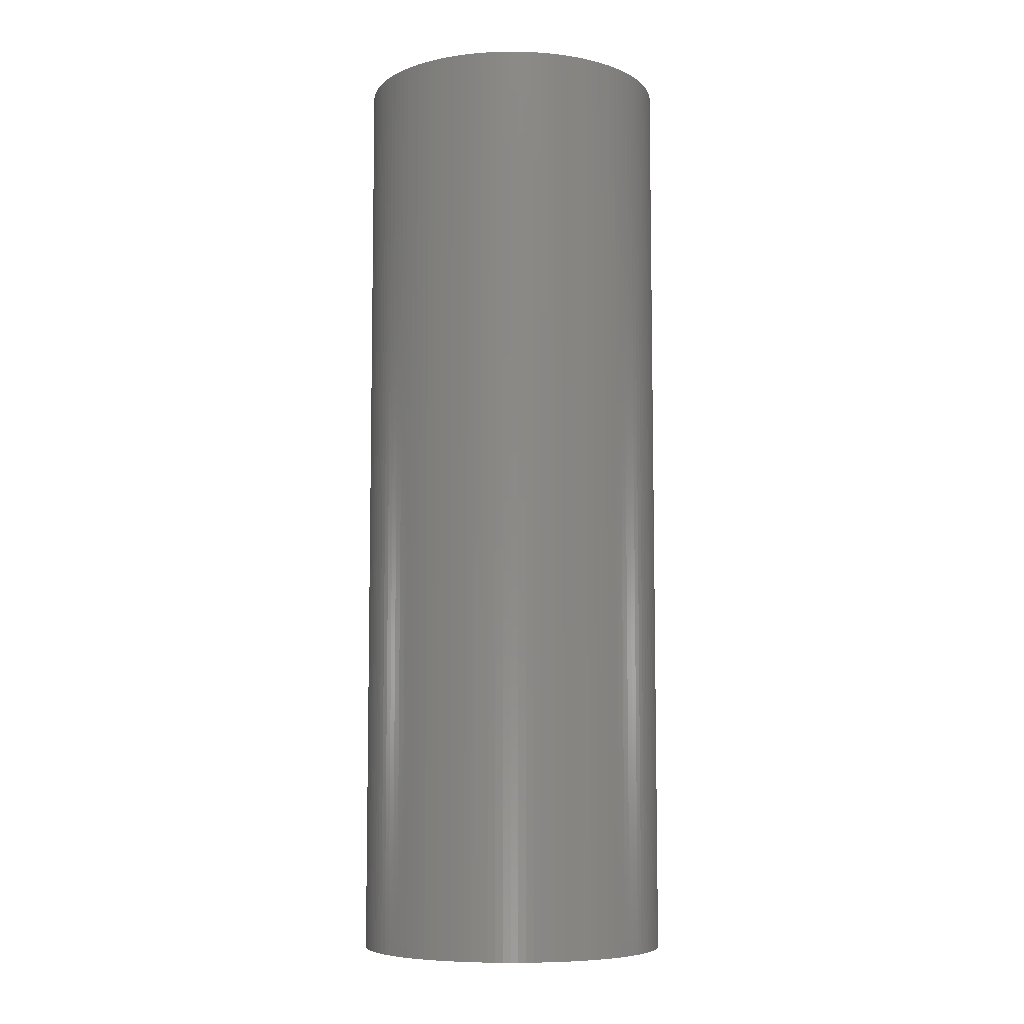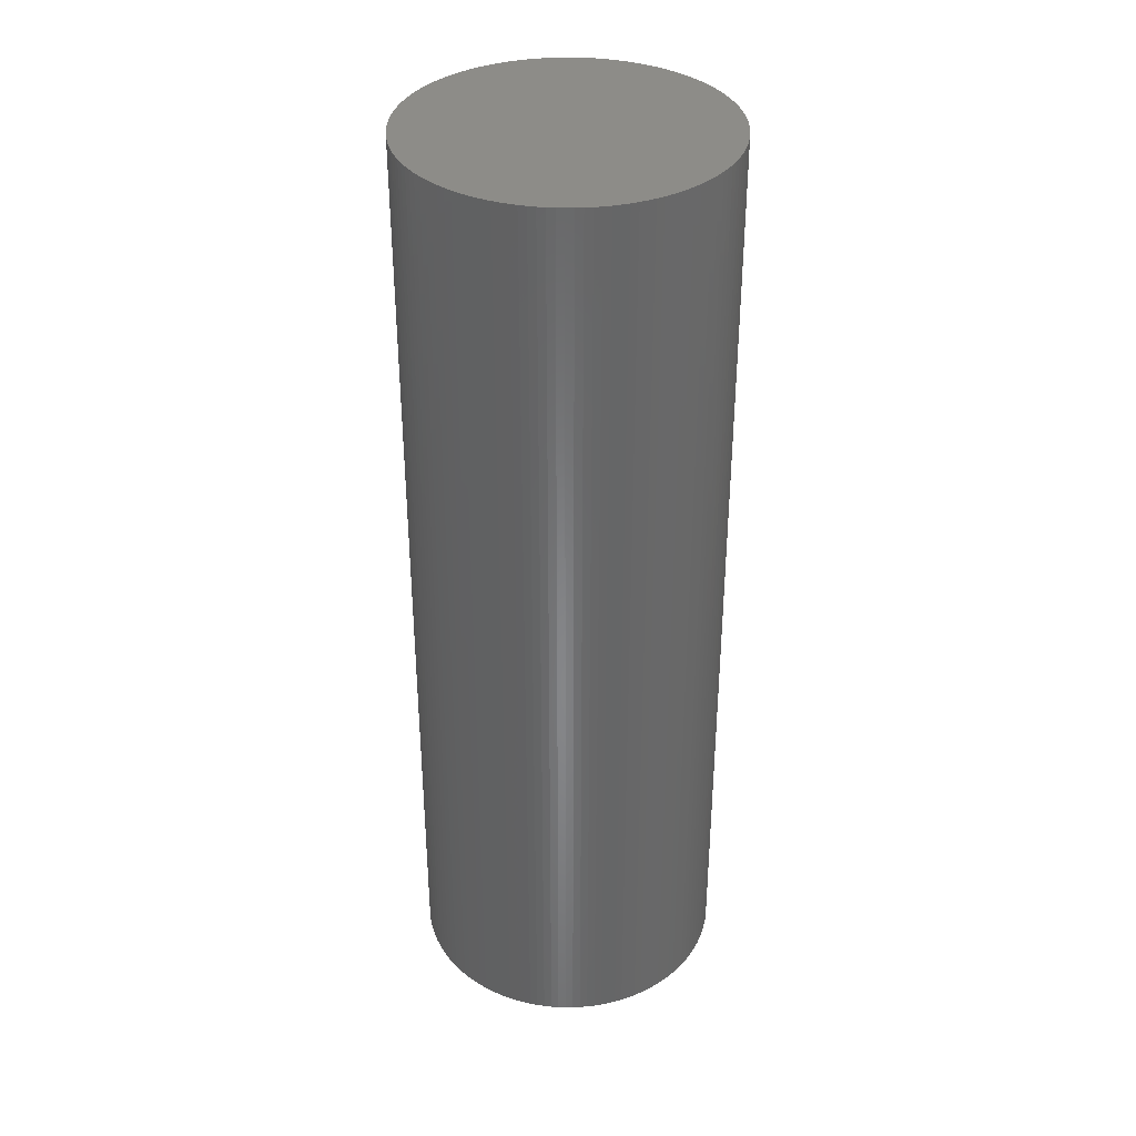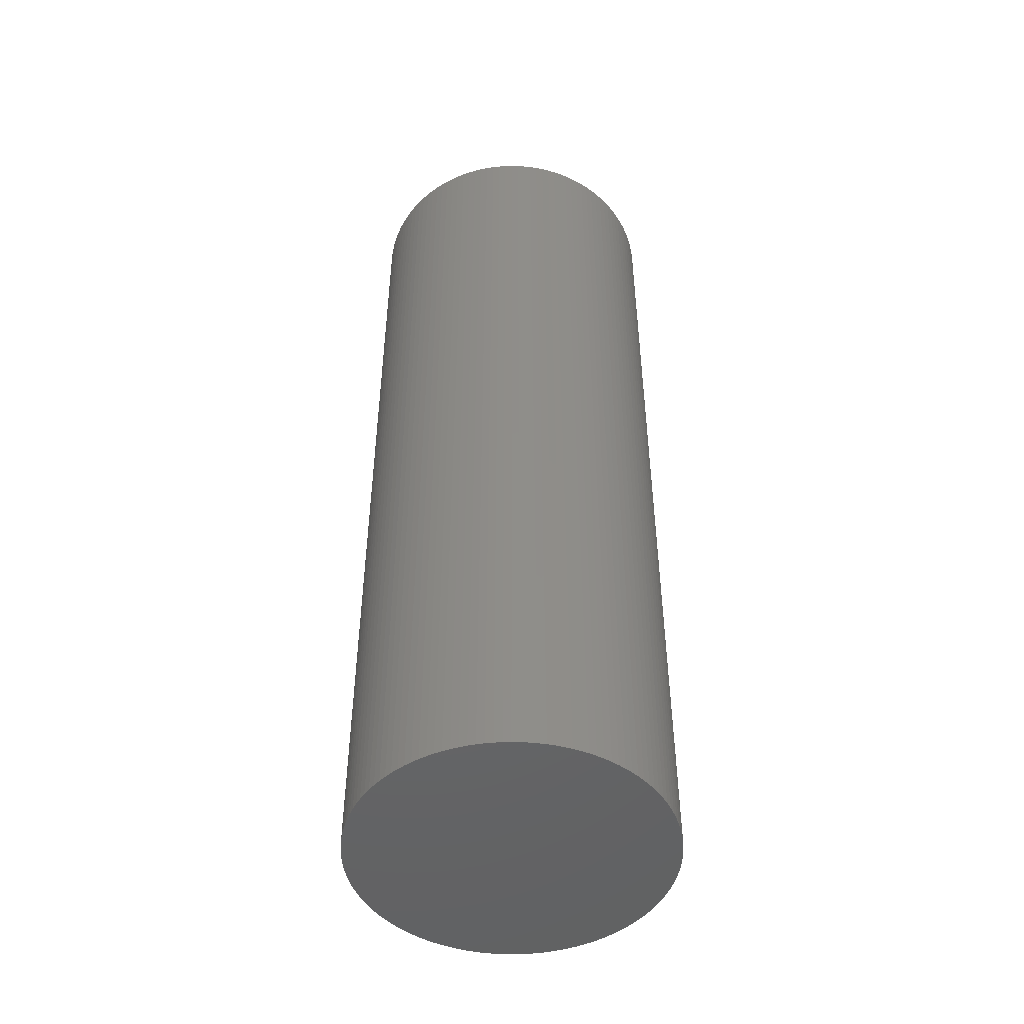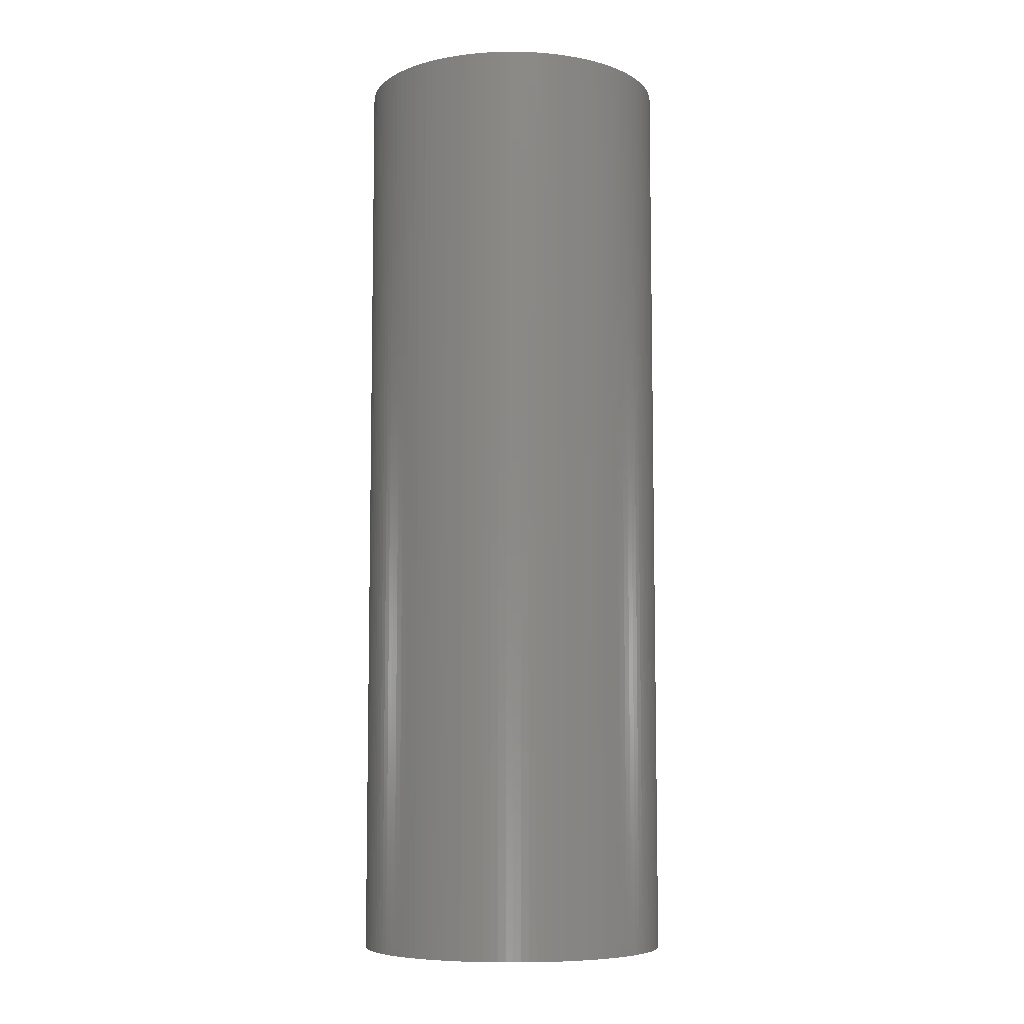
<metadata>
{"format":"stl","ext":"stl","renderer":"f3d","projection":"perspective","resolution":1024,"background":"white","views":[{"elev":-7.3,"azim":104.6,"up":"+Y"},{"elev":36.1,"azim":-24.4,"up":"+Y"},{"elev":-48.1,"azim":98.6,"up":"+Y"},{"elev":-7.5,"azim":-127.1,"up":"+Y"}]}
</metadata>
<code>
# stl→obj: 258 verts, 512 faces
v 0.4976 -1.5 0.04901
v 0.4994 1.5 0.02453
v 0.4976 1.5 0.04901
v 0.4994 -1.5 0.02453
v 0.4946 -1.5 0.07336
v 0.4946 1.5 0.07336
v 0.4904 -1.5 0.09755
v 0.4904 1.5 0.09755
v 0.485 -1.5 0.1215
v 0.485 1.5 0.1215
v 0.4785 -1.5 0.1451
v 0.4785 1.5 0.1451
v 0.4708 -1.5 0.1684
v 0.4708 1.5 0.1684
v 0.4619 -1.5 0.1913
v 0.4619 1.5 0.1913
v 0.452 -1.5 0.2138
v 0.452 1.5 0.2138
v 0.441 -1.5 0.2357
v 0.441 1.5 0.2357
v 0.4289 -1.5 0.2571
v 0.4289 1.5 0.2571
v 0.4157 -1.5 0.2778
v 0.4157 1.5 0.2778
v 0.4016 -1.5 0.2979
v 0.4016 1.5 0.2979
v 0.3865 -1.5 0.3172
v 0.3865 1.5 0.3172
v 0.3705 -1.5 0.3358
v 0.3705 1.5 0.3358
v 0.3536 -1.5 0.3536
v 0.3536 1.5 0.3536
v 0.3358 1.5 0.3705
v 0.3358 -1.5 0.3705
v 0.3172 1.5 0.3865
v 0.3172 -1.5 0.3865
v 0.2979 1.5 0.4016
v 0.2979 -1.5 0.4016
v 0.2778 1.5 0.4157
v 0.2778 -1.5 0.4157
v 0.2571 1.5 0.4289
v 0.2571 -1.5 0.4289
v 0.2357 1.5 0.441
v 0.2357 -1.5 0.441
v 0.2138 1.5 0.452
v 0.2138 -1.5 0.452
v 0.1913 1.5 0.4619
v 0.1913 -1.5 0.4619
v 0.1684 1.5 0.4708
v 0.1684 -1.5 0.4708
v 0.1451 1.5 0.4785
v 0.1451 -1.5 0.4785
v 0.1215 1.5 0.485
v 0.1215 -1.5 0.485
v 0.09755 1.5 0.4904
v 0.09755 -1.5 0.4904
v 0.07336 1.5 0.4946
v 0.07336 -1.5 0.4946
v 0.04901 1.5 0.4976
v 0.04901 -1.5 0.4976
v 0.02453 1.5 0.4994
v 0.02453 -1.5 0.4994
v -0 1.5 0.5
v -0 -1.5 0.5
v -0.02453 1.5 0.4994
v -0.02453 -1.5 0.4994
v -0.04901 1.5 0.4976
v -0.04901 -1.5 0.4976
v -0.07337 1.5 0.4946
v -0.07337 -1.5 0.4946
v -0.09755 1.5 0.4904
v -0.09755 -1.5 0.4904
v -0.1215 1.5 0.485
v -0.1215 -1.5 0.485
v -0.1451 1.5 0.4785
v -0.1451 -1.5 0.4785
v -0.1684 1.5 0.4708
v -0.1684 -1.5 0.4708
v -0.1913 1.5 0.4619
v -0.1913 -1.5 0.4619
v -0.2138 1.5 0.452
v -0.2138 -1.5 0.452
v -0.2357 1.5 0.441
v -0.2357 -1.5 0.441
v -0.2571 1.5 0.4289
v -0.2571 -1.5 0.4289
v -0.2778 1.5 0.4157
v -0.2778 -1.5 0.4157
v -0.2979 1.5 0.4016
v -0.2979 -1.5 0.4016
v -0.3172 1.5 0.3865
v -0.3172 -1.5 0.3865
v -0.3358 1.5 0.3705
v -0.3358 -1.5 0.3705
v -0.3536 1.5 0.3536
v -0.3536 -1.5 0.3536
v -0.3705 -1.5 0.3358
v -0.3705 1.5 0.3358
v -0.3865 -1.5 0.3172
v -0.3865 1.5 0.3172
v -0.4016 -1.5 0.2979
v -0.4016 1.5 0.2979
v -0.4157 -1.5 0.2778
v -0.4157 1.5 0.2778
v -0.4289 -1.5 0.2571
v -0.4289 1.5 0.2571
v -0.441 -1.5 0.2357
v -0.441 1.5 0.2357
v -0.452 -1.5 0.2138
v -0.452 1.5 0.2138
v -0.4619 -1.5 0.1913
v -0.4619 1.5 0.1913
v -0.4708 -1.5 0.1684
v -0.4708 1.5 0.1684
v -0.4785 -1.5 0.1451
v -0.4785 1.5 0.1451
v -0.485 -1.5 0.1215
v -0.485 1.5 0.1215
v -0.4904 -1.5 0.09755
v -0.4904 1.5 0.09755
v -0.4946 -1.5 0.07337
v -0.4946 1.5 0.07337
v -0.4976 -1.5 0.04901
v -0.4976 1.5 0.04901
v -0.4994 -1.5 0.02454
v -0.4994 1.5 0.02454
v -0.5 -1.5 1e-06
v -0.5 1.5 1e-06
v -0.4994 -1.5 -0.02453
v -0.4994 1.5 -0.02453
v -0.4976 -1.5 -0.04901
v -0.4976 1.5 -0.04901
v -0.4946 -1.5 -0.07336
v -0.4946 1.5 -0.07336
v -0.4904 -1.5 -0.09754
v -0.4904 1.5 -0.09754
v -0.485 -1.5 -0.1215
v -0.485 1.5 -0.1215
v -0.4785 -1.5 -0.1451
v -0.4785 1.5 -0.1451
v -0.4708 -1.5 -0.1684
v -0.4708 1.5 -0.1684
v -0.4619 -1.5 -0.1913
v -0.4619 1.5 -0.1913
v -0.452 -1.5 -0.2138
v -0.452 1.5 -0.2138
v -0.441 -1.5 -0.2357
v -0.441 1.5 -0.2357
v -0.4289 -1.5 -0.2571
v -0.4289 1.5 -0.2571
v -0.4157 -1.5 -0.2778
v -0.4157 1.5 -0.2778
v -0.4016 -1.5 -0.2978
v -0.4016 1.5 -0.2978
v -0.3865 -1.5 -0.3172
v -0.3865 1.5 -0.3172
v -0.3705 -1.5 -0.3358
v -0.3705 1.5 -0.3358
v -0.3536 -1.5 -0.3536
v -0.3536 1.5 -0.3536
v -0.3358 1.5 -0.3705
v -0.3358 -1.5 -0.3705
v -0.3172 1.5 -0.3865
v -0.3172 -1.5 -0.3865
v -0.2979 1.5 -0.4016
v -0.2979 -1.5 -0.4016
v -0.2778 1.5 -0.4157
v -0.2778 -1.5 -0.4157
v -0.2571 1.5 -0.4289
v -0.2571 -1.5 -0.4289
v -0.2357 1.5 -0.441
v -0.2357 -1.5 -0.441
v -0.2138 1.5 -0.452
v -0.2138 -1.5 -0.452
v -0.1913 1.5 -0.4619
v -0.1913 -1.5 -0.4619
v -0.1684 1.5 -0.4708
v -0.1684 -1.5 -0.4708
v -0.1451 1.5 -0.4785
v -0.1451 -1.5 -0.4785
v -0.1215 1.5 -0.485
v -0.1215 -1.5 -0.485
v -0.09755 1.5 -0.4904
v -0.09755 -1.5 -0.4904
v -0.07337 1.5 -0.4946
v -0.07337 -1.5 -0.4946
v -0.04901 1.5 -0.4976
v -0.04901 -1.5 -0.4976
v -0.02454 1.5 -0.4994
v -0.02454 -1.5 -0.4994
v -1e-06 1.5 -0.5
v -1e-06 -1.5 -0.5
v 0.02453 1.5 -0.4994
v 0.02453 -1.5 -0.4994
v 0.04901 1.5 -0.4976
v 0.04901 -1.5 -0.4976
v 0.07336 1.5 -0.4946
v 0.07336 -1.5 -0.4946
v 0.09755 1.5 -0.4904
v 0.09755 -1.5 -0.4904
v 0.1215 1.5 -0.485
v 0.1215 -1.5 -0.485
v 0.1451 1.5 -0.4785
v 0.1451 -1.5 -0.4785
v 0.1684 1.5 -0.4708
v 0.1684 -1.5 -0.4708
v 0.1913 1.5 -0.4619
v 0.1913 -1.5 -0.4619
v 0.2138 1.5 -0.452
v 0.2138 -1.5 -0.452
v 0.2357 1.5 -0.441
v 0.2357 -1.5 -0.441
v 0.2571 1.5 -0.4289
v 0.2571 -1.5 -0.4289
v 0.2778 1.5 -0.4157
v 0.2778 -1.5 -0.4157
v 0.2979 1.5 -0.4016
v 0.2979 -1.5 -0.4016
v 0.3172 1.5 -0.3865
v 0.3172 -1.5 -0.3865
v 0.3358 1.5 -0.3705
v 0.3358 -1.5 -0.3705
v 0.3536 1.5 -0.3536
v 0.3536 -1.5 -0.3536
v 0.3705 -1.5 -0.3358
v 0.3705 1.5 -0.3358
v 0.3865 -1.5 -0.3172
v 0.3865 1.5 -0.3172
v 0.4016 -1.5 -0.2978
v 0.4016 1.5 -0.2978
v 0.4157 -1.5 -0.2778
v 0.4157 1.5 -0.2778
v 0.4289 -1.5 -0.2571
v 0.4289 1.5 -0.2571
v 0.441 -1.5 -0.2357
v 0.441 1.5 -0.2357
v 0.452 -1.5 -0.2138
v 0.452 1.5 -0.2138
v 0.4619 -1.5 -0.1913
v 0.4619 1.5 -0.1913
v 0.4708 -1.5 -0.1684
v 0.4708 1.5 -0.1684
v 0.4785 -1.5 -0.1451
v 0.4785 1.5 -0.1451
v 0.485 -1.5 -0.1215
v 0.485 1.5 -0.1215
v 0.4904 -1.5 -0.09754
v 0.4904 1.5 -0.09754
v 0.4946 -1.5 -0.07336
v 0.4946 1.5 -0.07336
v 0.4976 -1.5 -0.04901
v 0.4976 1.5 -0.04901
v 0.4994 -1.5 -0.02453
v 0.4994 1.5 -0.02453
v 0.5 -1.5 1e-06
v 0.5 1.5 1e-06
v -0 1.5 0
v -0 -1.5 0
f 1 2 3
f 2 1 4
f 5 3 6
f 3 5 1
f 7 6 8
f 6 7 5
f 9 8 10
f 8 9 7
f 11 10 12
f 10 11 9
f 13 12 14
f 12 13 11
f 15 14 16
f 14 15 13
f 17 16 18
f 16 17 15
f 19 18 20
f 18 19 17
f 21 20 22
f 20 21 19
f 23 22 24
f 22 23 21
f 25 24 26
f 24 25 23
f 27 26 28
f 26 27 25
f 29 28 30
f 28 29 27
f 31 30 32
f 30 31 29
f 33 31 32
f 31 33 34
f 35 34 33
f 34 35 36
f 37 36 35
f 36 37 38
f 39 38 37
f 38 39 40
f 41 40 39
f 40 41 42
f 43 42 41
f 42 43 44
f 45 44 43
f 44 45 46
f 47 46 45
f 46 47 48
f 49 48 47
f 48 49 50
f 51 50 49
f 50 51 52
f 53 52 51
f 52 53 54
f 55 54 53
f 54 55 56
f 57 56 55
f 56 57 58
f 59 58 57
f 58 59 60
f 61 60 59
f 60 61 62
f 63 62 61
f 62 63 64
f 65 64 63
f 64 65 66
f 67 66 65
f 66 67 68
f 69 68 67
f 68 69 70
f 71 70 69
f 70 71 72
f 73 72 71
f 72 73 74
f 75 74 73
f 74 75 76
f 77 76 75
f 76 77 78
f 79 78 77
f 78 79 80
f 81 80 79
f 80 81 82
f 83 82 81
f 82 83 84
f 85 84 83
f 84 85 86
f 87 86 85
f 86 87 88
f 89 88 87
f 88 89 90
f 91 90 89
f 90 91 92
f 93 92 91
f 92 93 94
f 95 94 93
f 94 95 96
f 97 95 98
f 95 97 96
f 99 98 100
f 98 99 97
f 101 100 102
f 100 101 99
f 103 102 104
f 102 103 101
f 105 104 106
f 104 105 103
f 107 106 108
f 106 107 105
f 109 108 110
f 108 109 107
f 111 110 112
f 110 111 109
f 113 112 114
f 112 113 111
f 115 114 116
f 114 115 113
f 117 116 118
f 116 117 115
f 119 118 120
f 118 119 117
f 121 120 122
f 120 121 119
f 123 122 124
f 122 123 121
f 125 124 126
f 124 125 123
f 127 126 128
f 126 127 125
f 129 128 130
f 128 129 127
f 131 130 132
f 130 131 129
f 133 132 134
f 132 133 131
f 135 134 136
f 134 135 133
f 137 136 138
f 136 137 135
f 139 138 140
f 138 139 137
f 141 140 142
f 140 141 139
f 143 142 144
f 142 143 141
f 145 144 146
f 144 145 143
f 147 146 148
f 146 147 145
f 149 148 150
f 148 149 147
f 151 150 152
f 150 151 149
f 153 152 154
f 152 153 151
f 155 154 156
f 154 155 153
f 157 156 158
f 156 157 155
f 159 158 160
f 158 159 157
f 159 161 162
f 161 159 160
f 162 163 164
f 163 162 161
f 164 165 166
f 165 164 163
f 166 167 168
f 167 166 165
f 168 169 170
f 169 168 167
f 170 171 172
f 171 170 169
f 172 173 174
f 173 172 171
f 174 175 176
f 175 174 173
f 176 177 178
f 177 176 175
f 178 179 180
f 179 178 177
f 180 181 182
f 181 180 179
f 182 183 184
f 183 182 181
f 184 185 186
f 185 184 183
f 186 187 188
f 187 186 185
f 188 189 190
f 189 188 187
f 190 191 192
f 191 190 189
f 192 193 194
f 193 192 191
f 194 195 196
f 195 194 193
f 196 197 198
f 197 196 195
f 198 199 200
f 199 198 197
f 200 201 202
f 201 200 199
f 202 203 204
f 203 202 201
f 204 205 206
f 205 204 203
f 206 207 208
f 207 206 205
f 208 209 210
f 209 208 207
f 210 211 212
f 211 210 209
f 212 213 214
f 213 212 211
f 214 215 216
f 215 214 213
f 216 217 218
f 217 216 215
f 218 219 220
f 219 218 217
f 220 221 222
f 221 220 219
f 222 223 224
f 223 222 221
f 225 223 226
f 223 225 224
f 227 226 228
f 226 227 225
f 229 228 230
f 228 229 227
f 231 230 232
f 230 231 229
f 233 232 234
f 232 233 231
f 235 234 236
f 234 235 233
f 237 236 238
f 236 237 235
f 239 238 240
f 238 239 237
f 241 240 242
f 240 241 239
f 243 242 244
f 242 243 241
f 245 244 246
f 244 245 243
f 247 246 248
f 246 247 245
f 249 248 250
f 248 249 247
f 251 250 252
f 250 251 249
f 253 252 254
f 252 253 251
f 255 254 256
f 254 255 253
f 4 256 2
f 256 4 255
f 257 3 2
f 257 6 3
f 257 8 6
f 257 10 8
f 257 12 10
f 257 14 12
f 257 16 14
f 257 18 16
f 257 20 18
f 257 22 20
f 257 24 22
f 257 26 24
f 257 28 26
f 257 30 28
f 257 32 30
f 257 33 32
f 257 35 33
f 257 37 35
f 257 39 37
f 257 41 39
f 257 43 41
f 257 45 43
f 257 47 45
f 257 49 47
f 257 51 49
f 257 53 51
f 257 55 53
f 257 57 55
f 257 59 57
f 257 61 59
f 257 63 61
f 257 65 63
f 257 67 65
f 257 69 67
f 257 71 69
f 257 73 71
f 257 75 73
f 257 77 75
f 257 79 77
f 257 81 79
f 257 83 81
f 257 85 83
f 257 87 85
f 257 89 87
f 257 91 89
f 257 93 91
f 257 95 93
f 257 98 95
f 257 100 98
f 257 102 100
f 257 104 102
f 257 106 104
f 257 108 106
f 257 110 108
f 257 112 110
f 257 114 112
f 257 116 114
f 257 118 116
f 257 120 118
f 257 122 120
f 257 124 122
f 257 126 124
f 257 128 126
f 257 130 128
f 257 132 130
f 257 134 132
f 257 136 134
f 257 138 136
f 257 140 138
f 257 142 140
f 257 144 142
f 257 146 144
f 257 148 146
f 257 150 148
f 257 152 150
f 257 154 152
f 257 156 154
f 257 158 156
f 257 160 158
f 257 161 160
f 257 163 161
f 257 165 163
f 257 167 165
f 257 169 167
f 257 171 169
f 257 173 171
f 257 175 173
f 257 177 175
f 257 179 177
f 257 181 179
f 257 183 181
f 257 185 183
f 257 187 185
f 257 189 187
f 257 191 189
f 257 193 191
f 257 195 193
f 257 197 195
f 257 199 197
f 257 201 199
f 257 203 201
f 257 205 203
f 257 207 205
f 257 209 207
f 257 211 209
f 257 213 211
f 257 215 213
f 257 217 215
f 257 219 217
f 257 221 219
f 257 223 221
f 257 226 223
f 257 228 226
f 257 230 228
f 257 232 230
f 257 234 232
f 257 236 234
f 257 238 236
f 257 240 238
f 257 242 240
f 257 244 242
f 257 246 244
f 257 248 246
f 257 250 248
f 257 252 250
f 257 254 252
f 257 256 254
f 257 2 256
f 258 4 1
f 258 1 5
f 258 5 7
f 258 7 9
f 258 9 11
f 258 11 13
f 258 13 15
f 258 15 17
f 258 17 19
f 258 19 21
f 258 21 23
f 258 23 25
f 258 25 27
f 258 27 29
f 258 29 31
f 258 31 34
f 258 34 36
f 258 36 38
f 258 38 40
f 258 40 42
f 258 42 44
f 258 44 46
f 258 46 48
f 258 48 50
f 258 50 52
f 258 52 54
f 258 54 56
f 258 56 58
f 258 58 60
f 258 60 62
f 258 62 64
f 258 64 66
f 258 66 68
f 258 68 70
f 258 70 72
f 258 72 74
f 258 74 76
f 258 76 78
f 258 78 80
f 258 80 82
f 258 82 84
f 258 84 86
f 258 86 88
f 258 88 90
f 258 90 92
f 258 92 94
f 258 94 96
f 258 96 97
f 258 97 99
f 258 99 101
f 258 101 103
f 258 103 105
f 258 105 107
f 258 107 109
f 258 109 111
f 258 111 113
f 258 113 115
f 258 115 117
f 258 117 119
f 258 119 121
f 258 121 123
f 258 123 125
f 258 125 127
f 258 127 129
f 258 129 131
f 258 131 133
f 258 133 135
f 258 135 137
f 258 137 139
f 258 139 141
f 258 141 143
f 258 143 145
f 258 145 147
f 258 147 149
f 258 149 151
f 258 151 153
f 258 153 155
f 258 155 157
f 258 157 159
f 258 159 162
f 258 162 164
f 258 164 166
f 258 166 168
f 258 168 170
f 258 170 172
f 258 172 174
f 258 174 176
f 258 176 178
f 258 178 180
f 258 180 182
f 258 182 184
f 258 184 186
f 258 186 188
f 258 188 190
f 258 190 192
f 258 192 194
f 258 194 196
f 258 196 198
f 258 198 200
f 258 200 202
f 258 202 204
f 258 204 206
f 258 206 208
f 258 208 210
f 258 210 212
f 258 212 214
f 258 214 216
f 258 216 218
f 258 218 220
f 258 220 222
f 258 222 224
f 258 224 225
f 258 225 227
f 258 227 229
f 258 229 231
f 258 231 233
f 258 233 235
f 258 235 237
f 258 237 239
f 258 239 241
f 258 241 243
f 258 243 245
f 258 245 247
f 258 247 249
f 258 249 251
f 258 251 253
f 258 253 255
f 258 255 4

</code>
